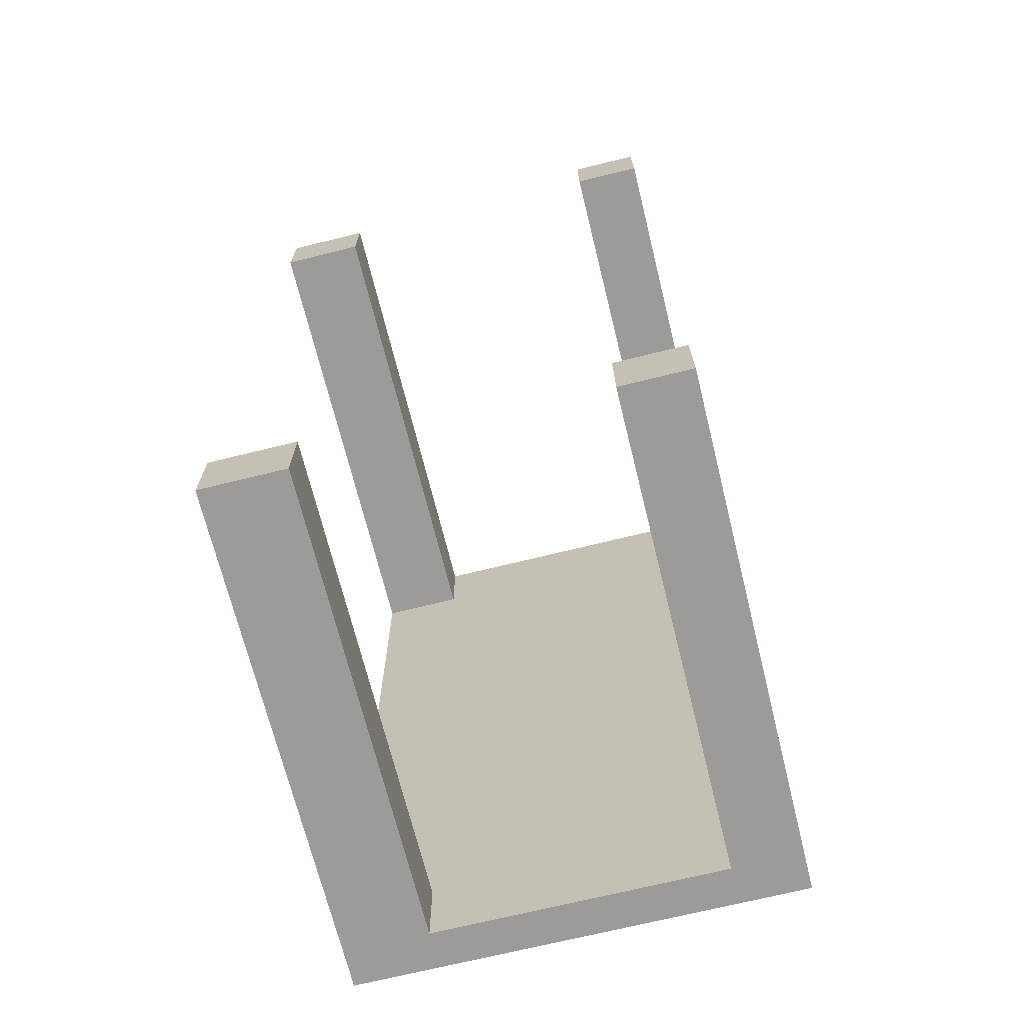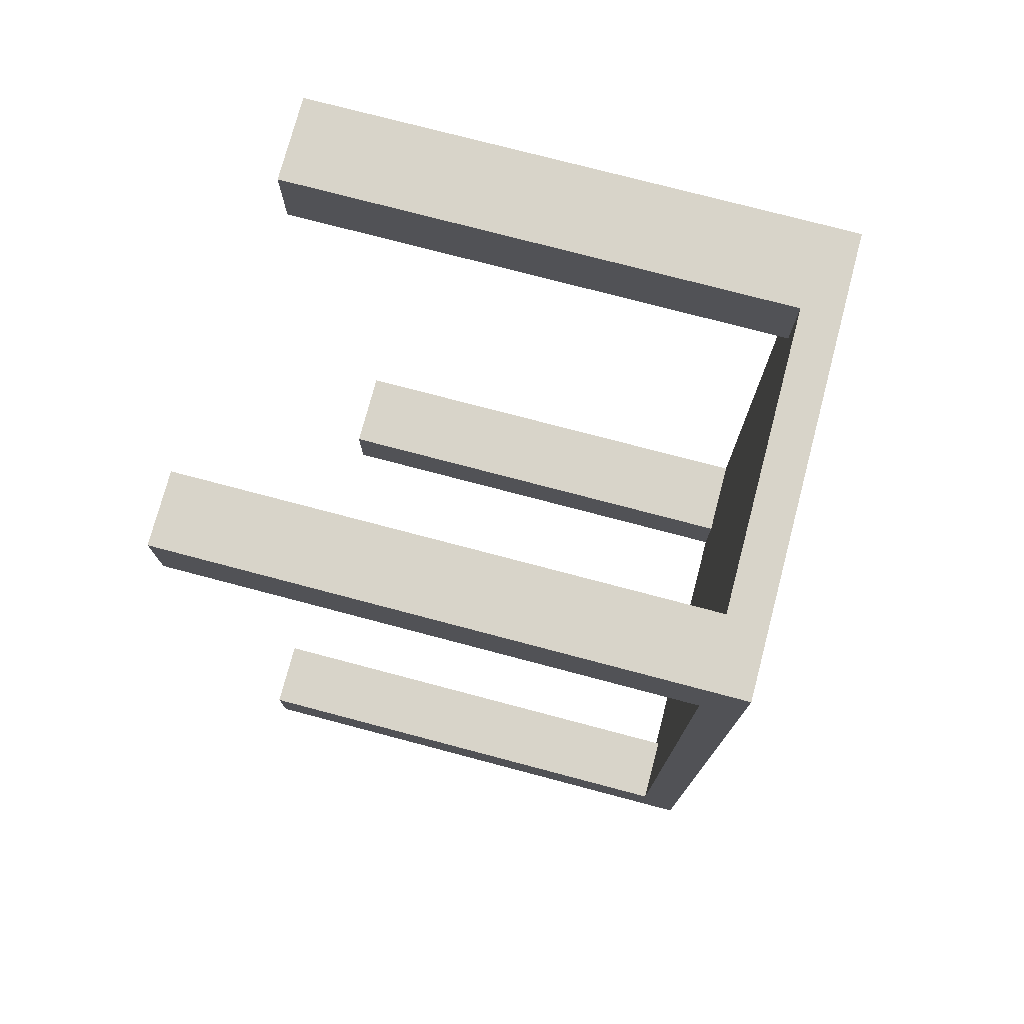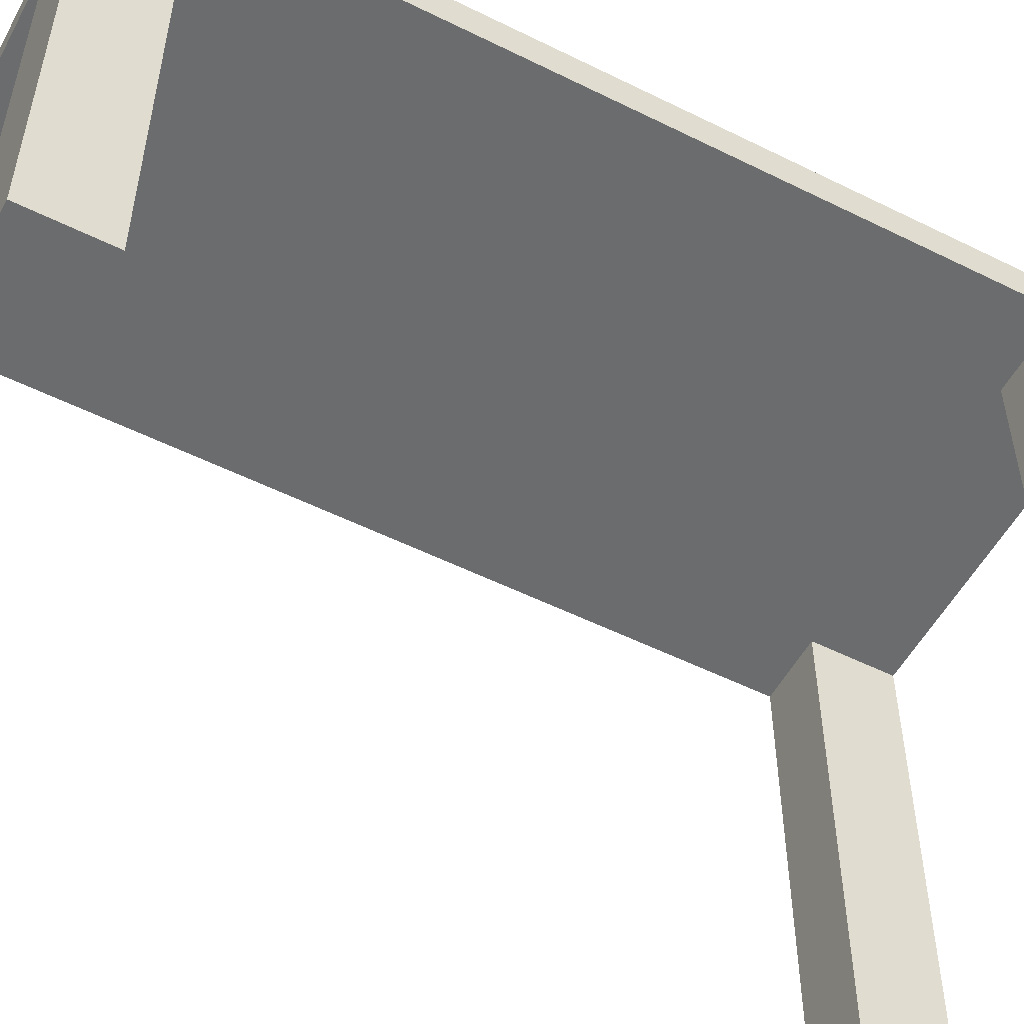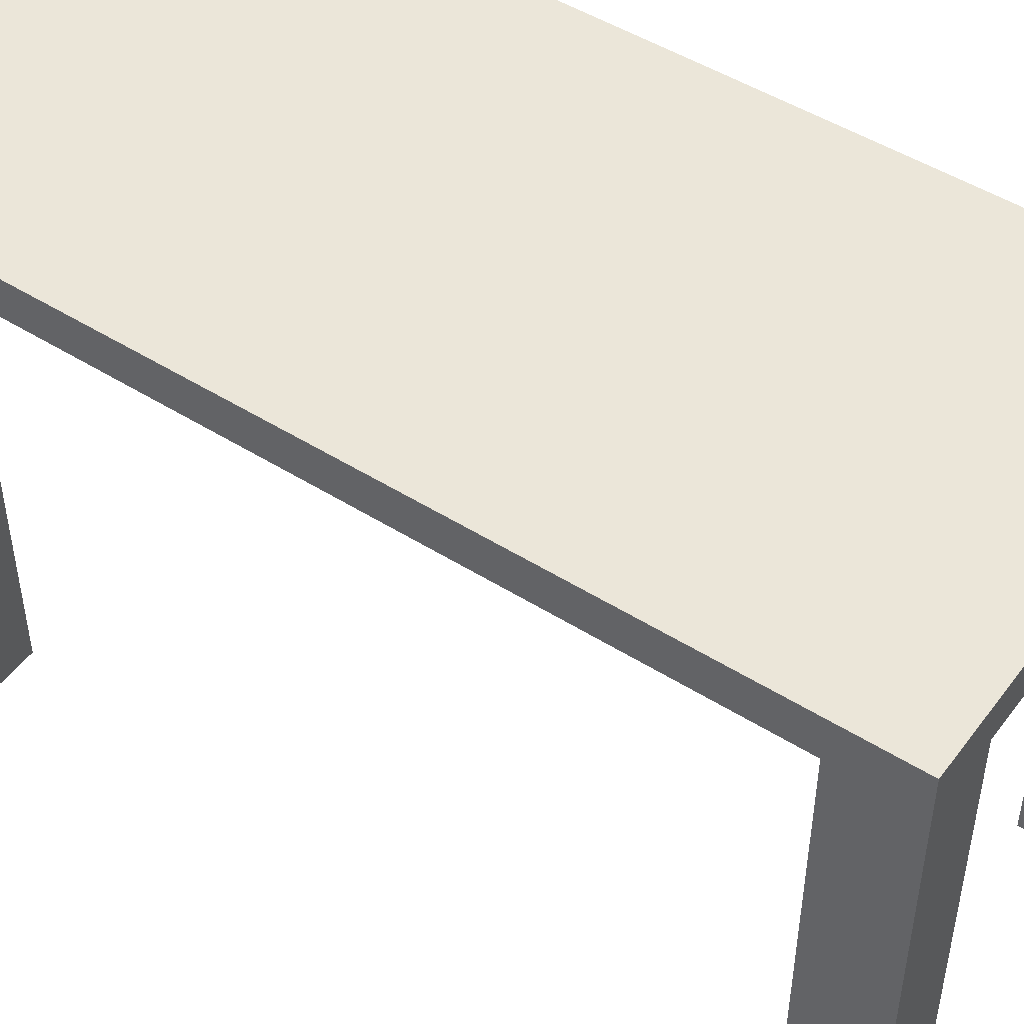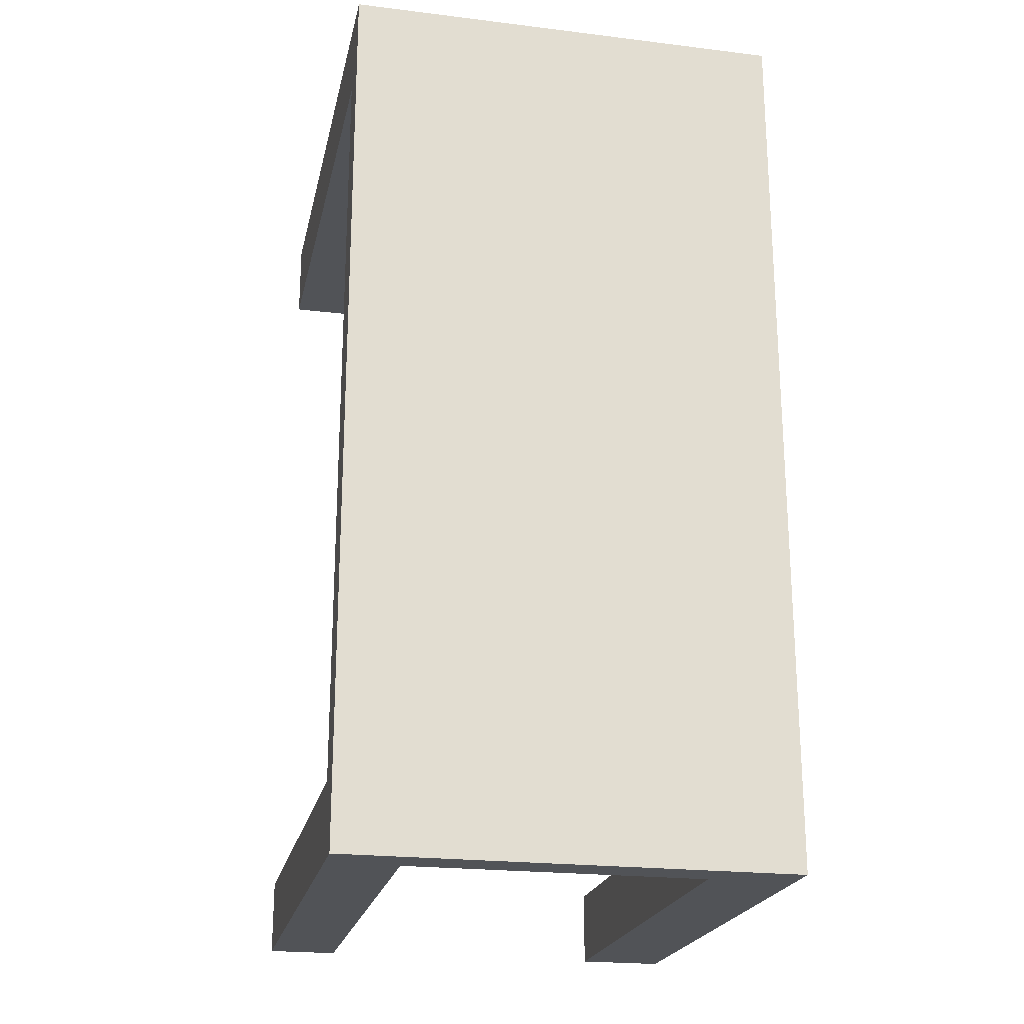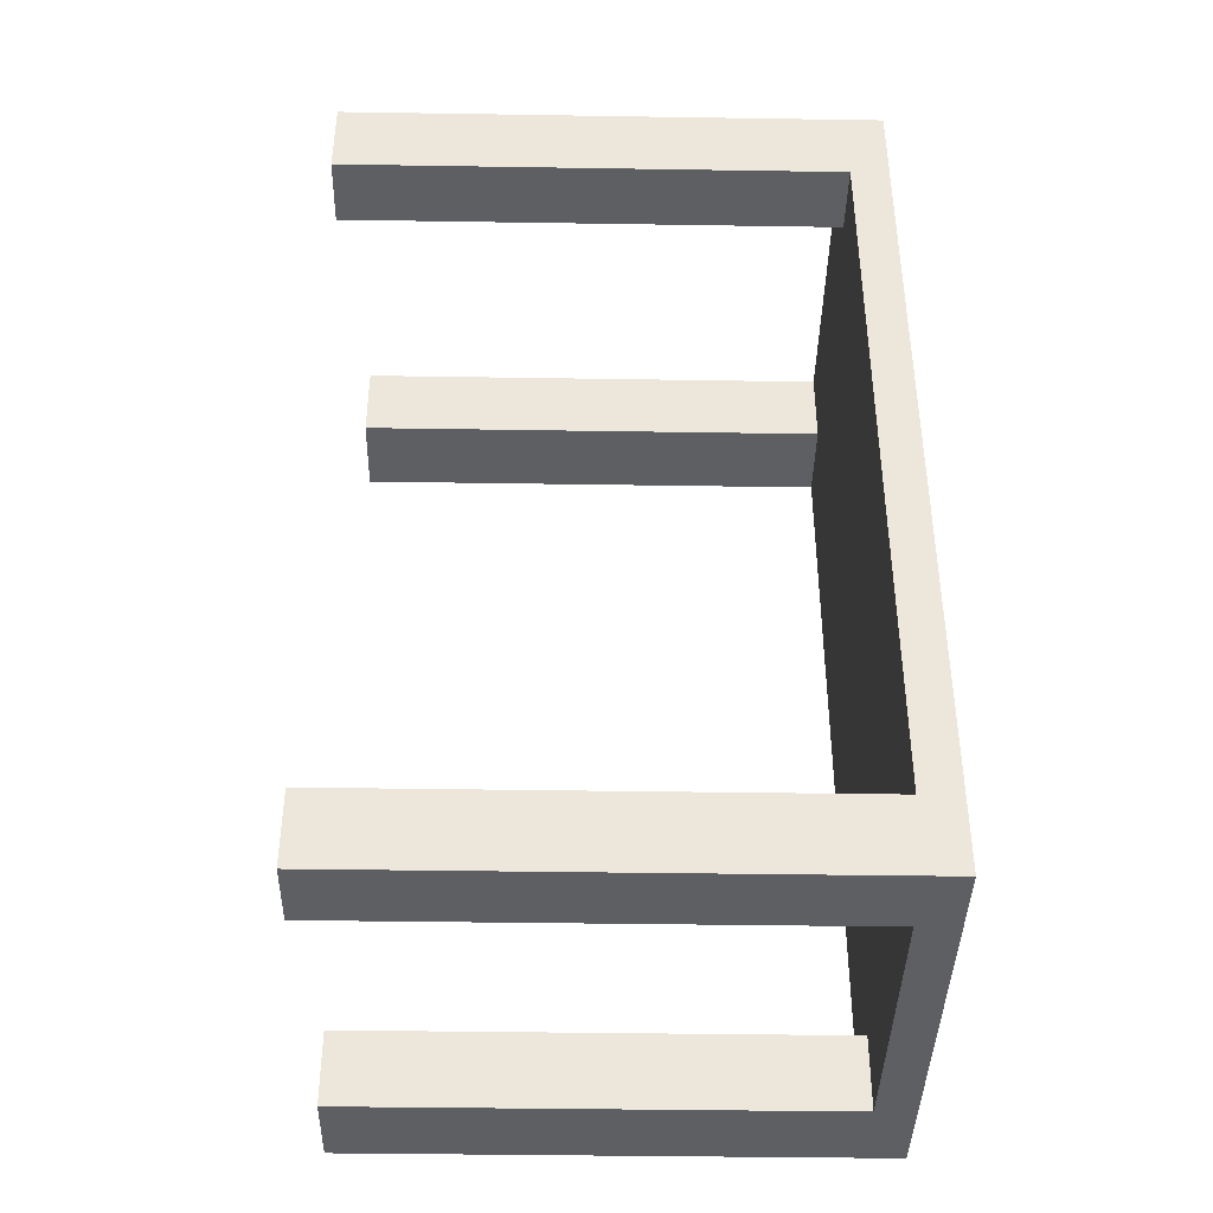
<metadata>
{"format":"obj","ext":"obj","renderer":"f3d","projection":"perspective","resolution":1024,"background":"white","views":[{"elev":-69.9,"azim":13.9,"up":"+Z"},{"elev":75.6,"azim":104.8,"up":"+Z"},{"elev":-53.6,"azim":-117.9,"up":"+Y"},{"elev":48.5,"azim":125.1,"up":"+Y"},{"elev":-22.0,"azim":168.0,"up":"+Z"},{"elev":-40.6,"azim":88.9,"up":"+Z"}]}
</metadata>
<code>
o Cube
v -1 1.749 2.028
v -1 1.577 2.028
v -1 1.749 -2.028
v -1 1.577 -2.028
v 1 1.749 2.028
v 1 1.577 2.028
v 1 1.749 -2.028
v 1 1.577 -2.028
v 1 1.577 1.661
v -1 1.749 1.661
v 1 1.749 1.661
v -1 1.577 1.661
v 1 1.577 -1.692
v -1 1.749 -1.692
v 1 1.749 -1.692
v -1 1.577 -1.692
v 0.688 1.577 2.028
v 0.688 1.749 -2.028
v 0.688 1.577 -2.028
v 0.688 1.749 2.028
v 0.688 1.577 1.661
v 0.688 1.577 -1.692
v -0.6205 1.577 -2.028
v -0.6205 1.749 2.028
v -0.6205 1.577 2.028
v -0.6205 1.749 -2.028
v -0.6205 1.577 1.661
v -0.6205 1.577 -1.692
v 0.688 -0.6885 2.028
v 1 -0.6885 2.028
v 1 -0.6885 1.661
v 0.688 -0.6885 1.661
v 1 -0.5888 -1.692
v 1 -0.5888 -2.028
v 0.688 -0.5888 -1.692
v 0.688 -0.5888 -2.028
v -0.6205 -0.574 -2.028
v -1 -0.574 -2.028
v -1 -0.574 -1.692
v -0.6205 -0.574 -1.692
v -1 -0.6346 1.661
v -1 -0.6346 2.028
v -0.6205 -0.6346 2.028
v -0.6205 -0.6346 1.661
f 18 8 19
f 11 6 9
f 28 37 23
f 14 4 16
f 24 2 25
f 1 12 2
f 27 41 12
f 15 9 13
f 7 13 8
f 10 16 12
f 12 28 27
f 21 13 9
f 9 32 21
f 5 17 6
f 22 33 13
f 26 19 23
f 3 23 4
f 27 22 21
f 25 21 17
f 20 25 17
f 28 19 22
f 29 31 30
f 21 29 17
f 17 30 6
f 6 31 9
f 35 34 33
f 13 34 8
f 8 36 19
f 19 35 22
f 39 37 40
f 16 40 28
f 4 39 16
f 23 38 4
f 42 44 43
f 2 43 25
f 25 44 27
f 12 42 2
f 10 24 26
f 18 7 8
f 11 5 6
f 28 40 37
f 14 3 4
f 24 1 2
f 1 10 12
f 27 44 41
f 15 11 9
f 7 15 13
f 10 14 16
f 12 16 28
f 21 22 13
f 9 31 32
f 5 20 17
f 22 35 33
f 26 18 19
f 3 26 23
f 27 28 22
f 25 27 21
f 20 24 25
f 28 23 19
f 29 32 31
f 21 32 29
f 17 29 30
f 6 30 31
f 35 36 34
f 13 33 34
f 8 34 36
f 19 36 35
f 39 38 37
f 16 39 40
f 4 38 39
f 23 37 38
f 42 41 44
f 2 42 43
f 25 43 44
f 12 41 42
f 11 15 18
f 15 7 18
f 18 26 20
f 26 3 14
f 18 20 11
f 20 5 11
f 10 1 24
f 24 20 26
f 14 10 26

</code>
